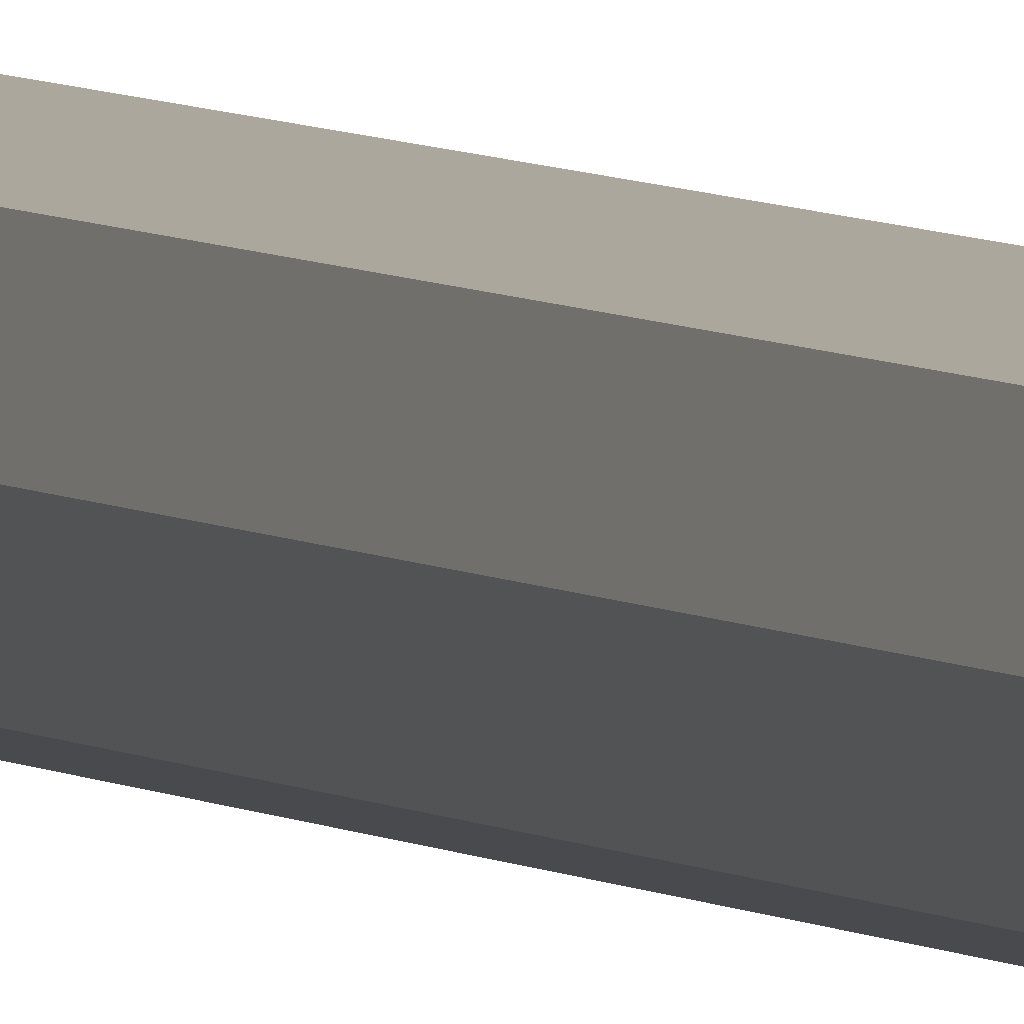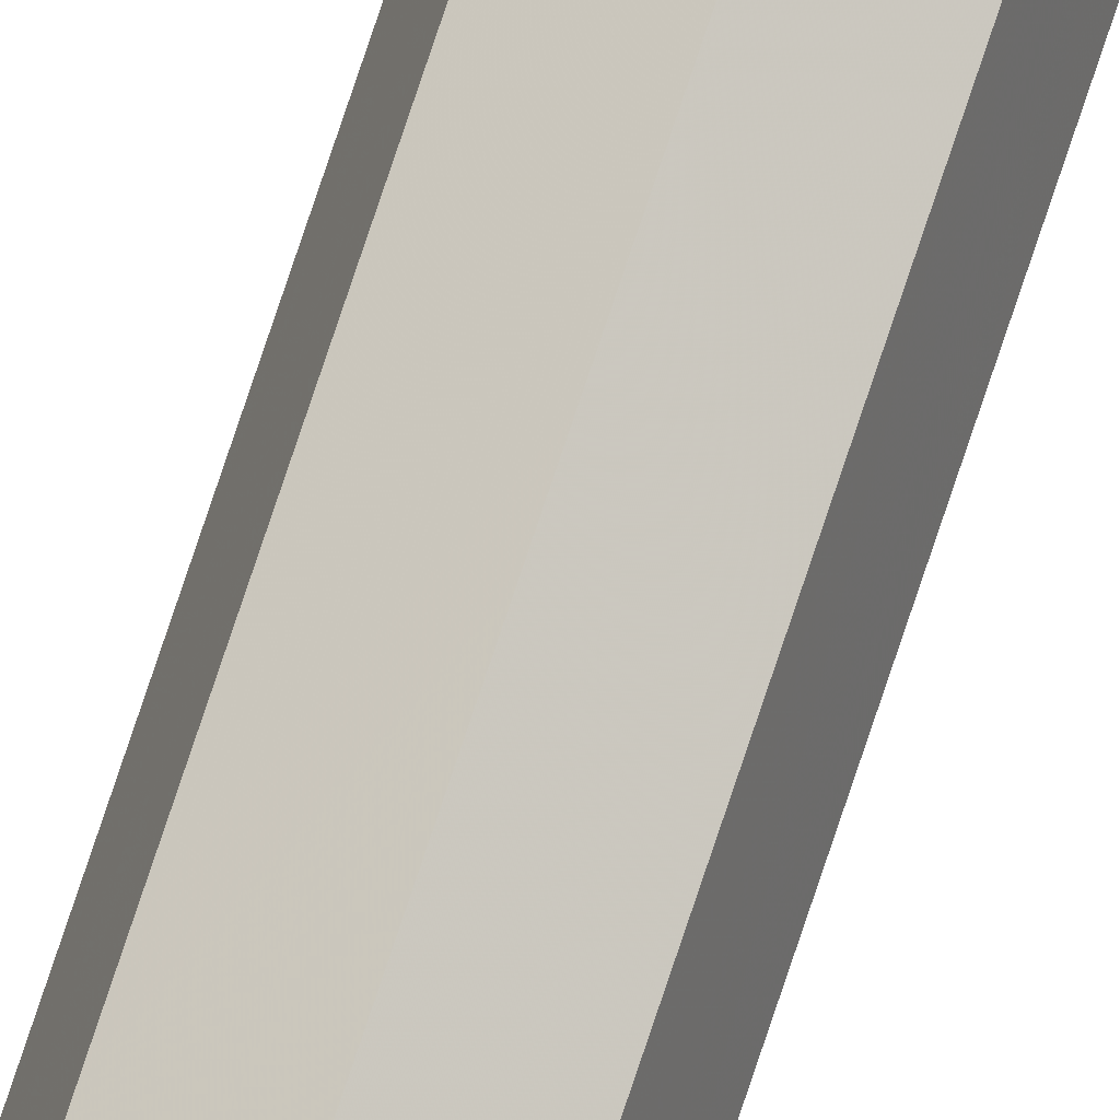
<metadata>
{"format":"obj","ext":"obj","renderer":"f3d","projection":"perspective","resolution":1024,"background":"white","views":[{"elev":3.1,"azim":-16.3,"up":"+Y"},{"elev":78.2,"azim":18.5,"up":"+Y"}]}
</metadata>
<code>
o Plane.002
v 0 0.08214 -4.293
v -0.07371 0.08076 -4.292
v 0.001528 0.000717 -4.292
v 0.07371 0.08352 -4.292
v -0.001528 0.1636 -4.292
v 0.05643 0.02211 -4.292
v -0.05413 0.02004 -4.292
v -0.05643 0.1422 -4.292
v 0.05413 0.1442 -4.292
v 0.05413 0.1442 2.994
v -0.05642 0.1422 2.994
v -0.05413 0.02004 2.994
v 0.05643 0.02211 2.994
v -0.001527 0.1636 2.994
v 0.07371 0.08352 2.994
v 0.001529 0.000717 2.994
v -0.07371 0.08076 2.994
v 1e-06 0.08214 4.301
f 12 16 18
f 12 18 17
f 11 17 18
f 11 18 14
f 10 14 18
f 10 18 15
f 13 15 18
f 13 18 16
f 7 12 17
f 7 17 2
f 2 17 11
f 2 11 8
f 3 16 12
f 3 12 7
f 6 13 16
f 6 16 3
f 9 10 15
f 9 15 4
f 4 15 13
f 4 13 6
f 5 14 10
f 5 10 9
f 8 11 14
f 8 14 5
f 1 4 6
f 1 6 3
f 1 3 7
f 1 7 2
f 1 2 8
f 1 8 5
f 1 5 9
f 1 9 4

</code>
